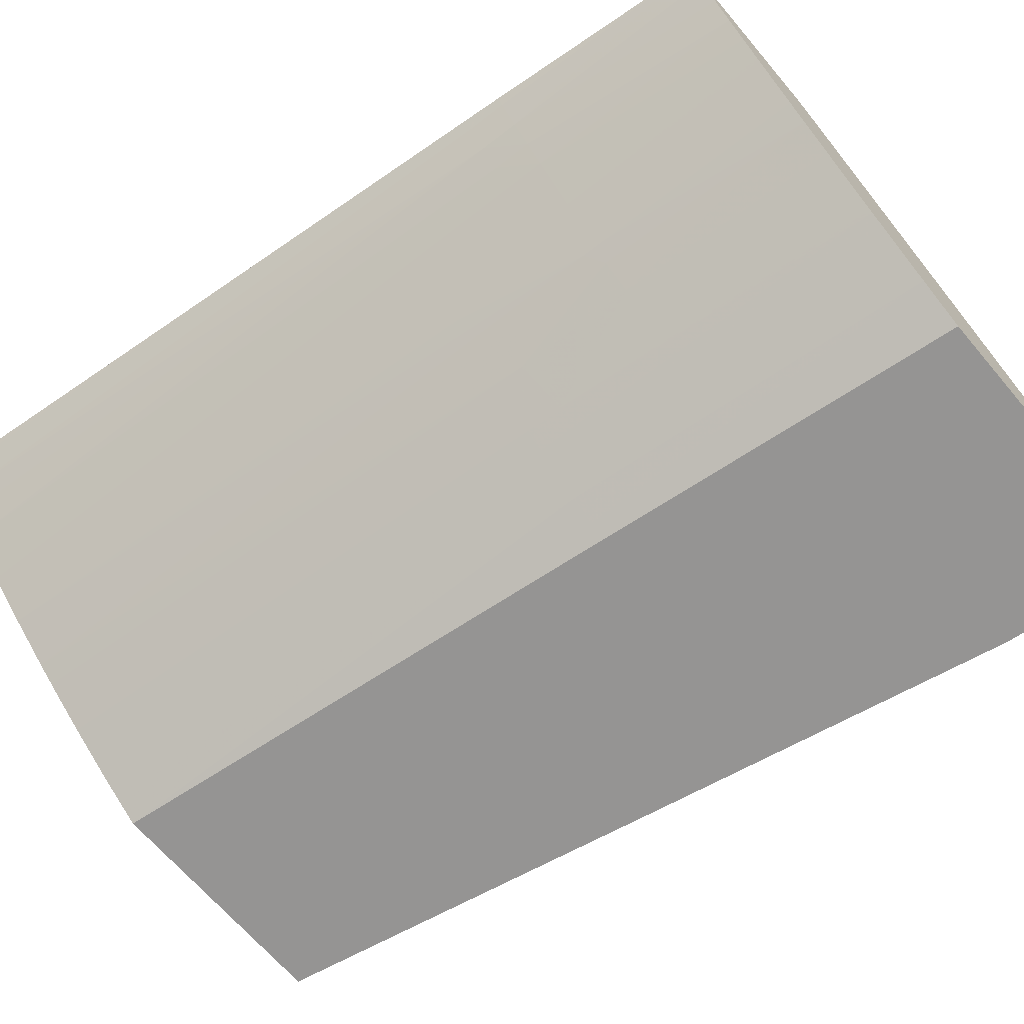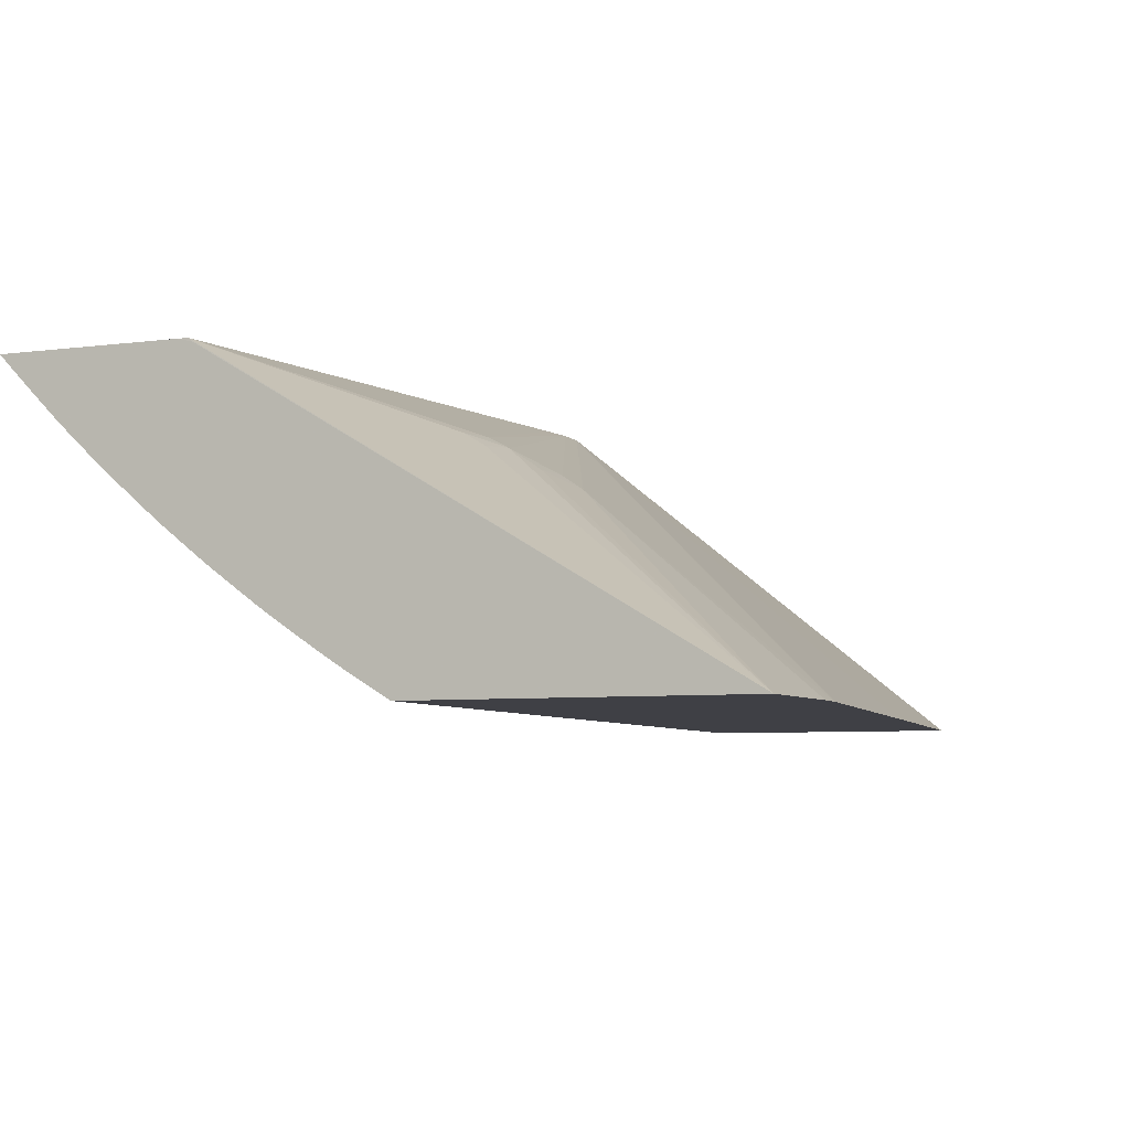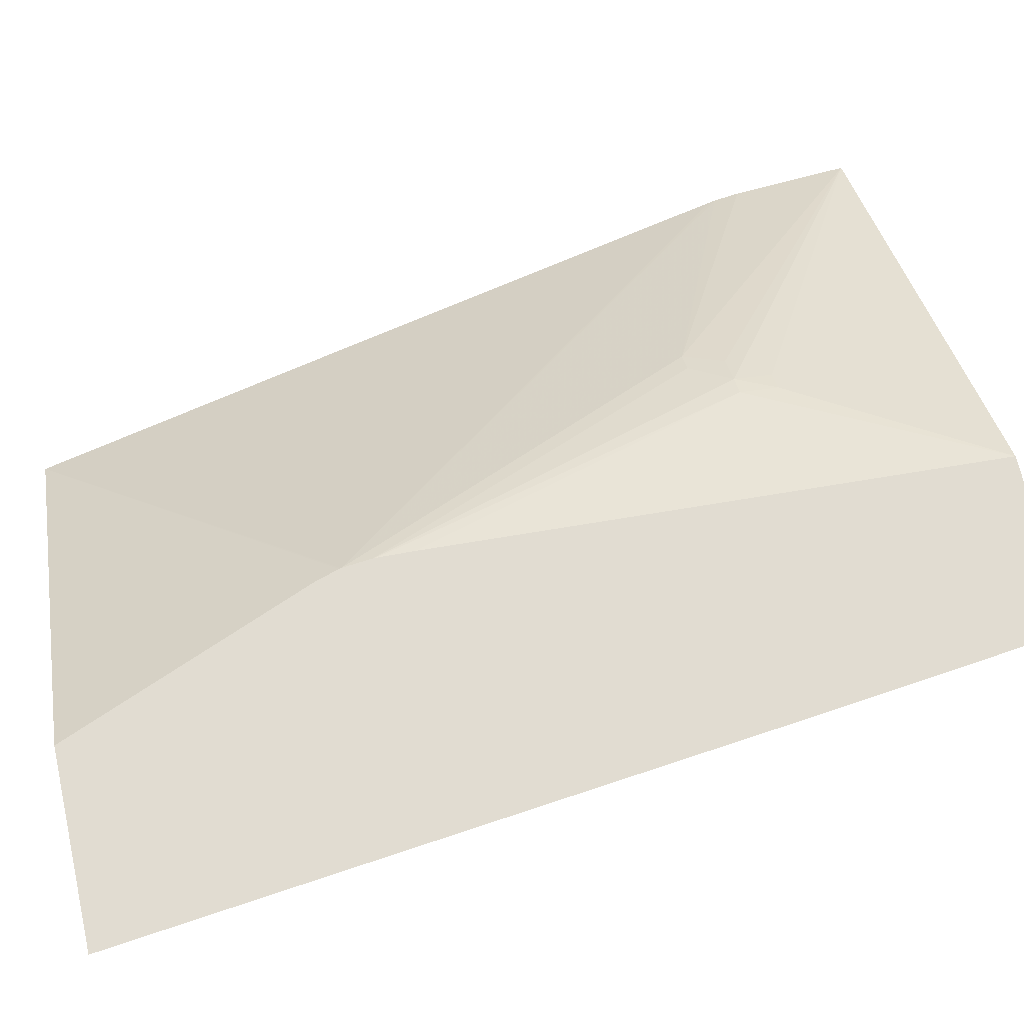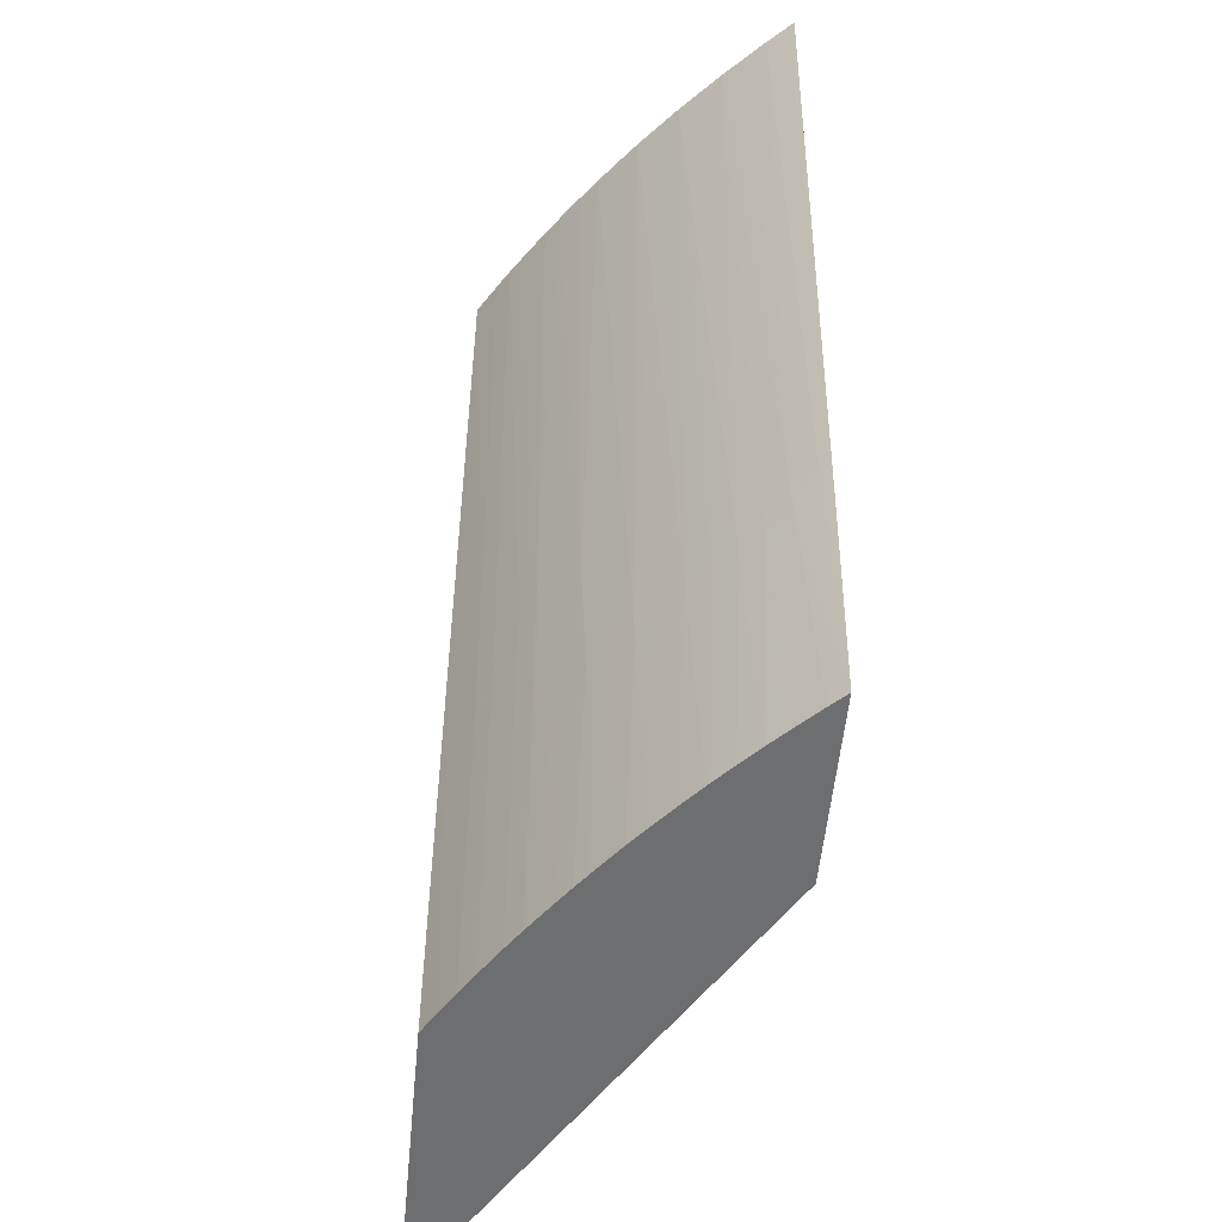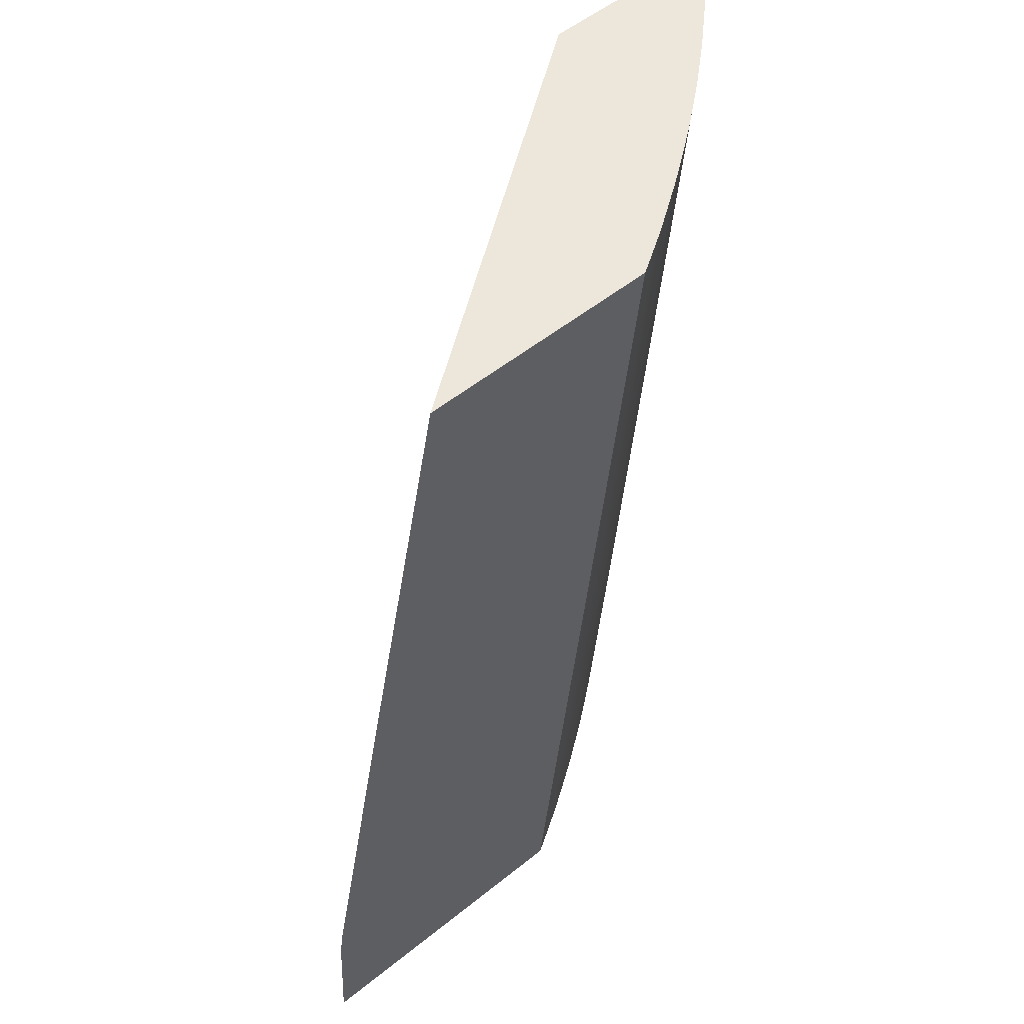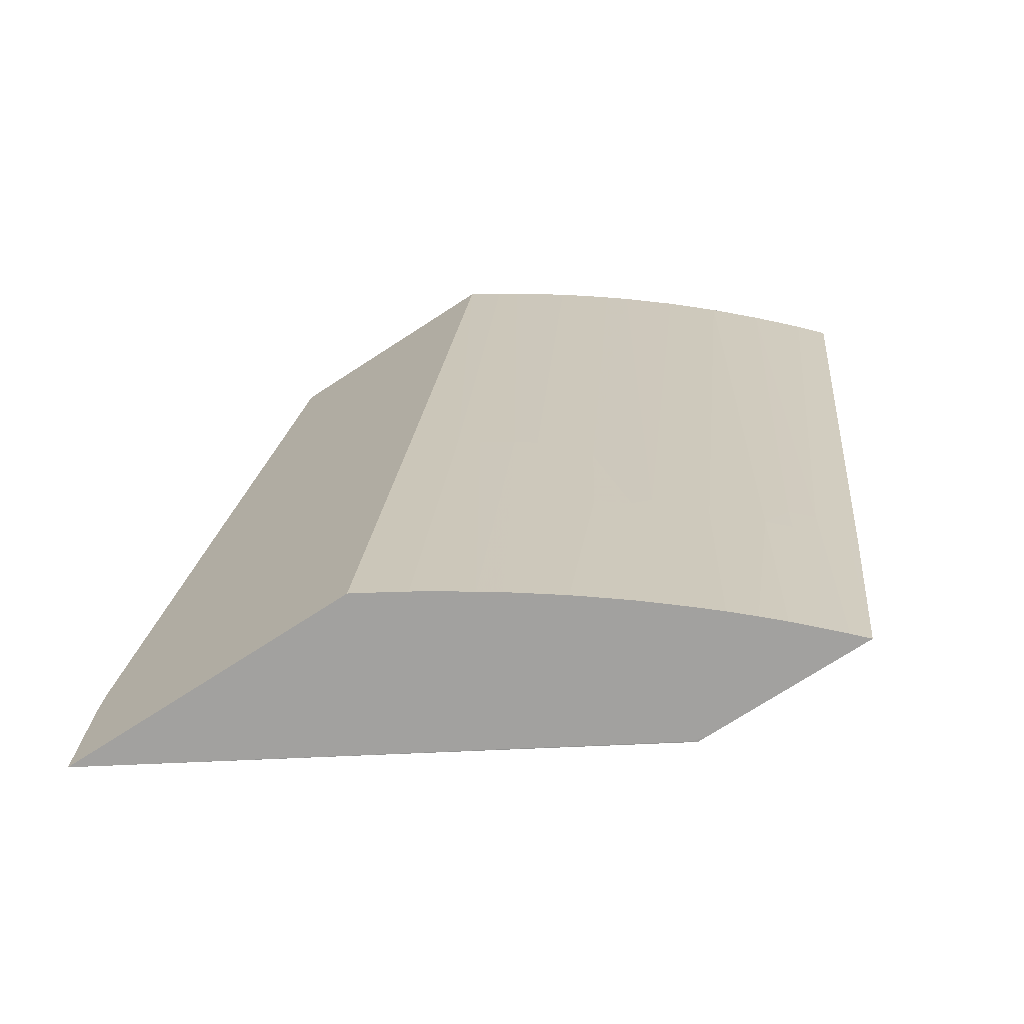
<metadata>
{"format":"obj","ext":"obj","renderer":"f3d","projection":"perspective","resolution":1024,"background":"white","views":[{"elev":-67.1,"azim":130.3,"up":"+Y"},{"elev":-5.2,"azim":-155.0,"up":"+Y"},{"elev":69.3,"azim":77.2,"up":"+Y"},{"elev":-54.3,"azim":84.6,"up":"+Z"},{"elev":53.3,"azim":-40.7,"up":"+Z"},{"elev":-72.2,"azim":33.1,"up":"+Z"}]}
</metadata>
<code>
v 0.02448 -0.02132 -0.01213
v 0.0207 -0.02132 -0.01213
v 0.02441 -0.0214 -0.01213
v 0.02318 -0.02132 -0.02514
v 0.01306 -0.02683 -0.01213
v 0.01872 -0.02132 -0.0172
v 0.02404 -0.02179 -0.01213
v 0.02302 -0.0215 -0.02514
v 0.0231 -0.02132 -0.02589
v 0.01781 -0.02683 -0.01213
v 0.01857 -0.02132 -0.01768
v 0.01856 -0.02132 -0.01772
v 0.01153 -0.02683 -0.01975
v 0.02372 -0.02212 -0.01213
v 0.02264 -0.02189 -0.02514
v 0.0226 -0.02185 -0.02589
v 0.02298 -0.02146 -0.02589
v 0.02263 -0.02132 -0.0303
v 0.01838 -0.02647 -0.01213
v 0.01665 -0.02683 -0.02214
v 0.01688 -0.02668 -0.02214
v 0.01688 -0.02663 -0.02288
v 0.01737 -0.02633 -0.02288
v 0.01151 -0.02683 -0.01988
v 0.01851 -0.02132 -0.01832
v 0.01502 -0.02327 -0.02514
v 0.01004 -0.02683 -0.02739
v 0.01006 -0.02683 -0.02727
v 0.0233 -0.02255 -0.01213
v 0.02226 -0.02227 -0.02514
v 0.02222 -0.02223 -0.02589
v 0.02161 -0.02236 -0.0303
v 0.02165 -0.02232 -0.0303
v 0.02198 -0.02199 -0.0303
v 0.02236 -0.02161 -0.0303
v 0.01942 -0.02132 -0.0303
v 0.01873 -0.02624 -0.01213
v 0.01567 -0.02683 -0.0303
v 0.01613 -0.02655 -0.0303
v 0.01618 -0.02652 -0.0303
v 0.01656 -0.02629 -0.0303
v 0.01693 -0.02605 -0.0303
v 0.01774 -0.02609 -0.02288
v 0.01851 -0.02132 -0.01839
v 0.01635 -0.02243 -0.02589
v 0.01598 -0.02263 -0.02589
v 0.0154 -0.02302 -0.02514
v 0.01541 -0.02301 -0.02589
v 0.009872 -0.02683 -0.0303
v 0.009982 -0.02683 -0.02792
v 0.02286 -0.02297 -0.01213
v 0.02185 -0.02259 -0.02589
v 0.02123 -0.02272 -0.0303
v 0.01911 -0.02138 -0.0303
v 0.01917 -0.02132 -0.0303
v 0.01911 -0.02598 -0.01213
v 0.01831 -0.02571 -0.02288
v 0.017 -0.02601 -0.0303
v 0.0175 -0.02568 -0.0303
v 0.01854 -0.02132 -0.01909
v 0.01641 -0.02246 -0.02664
v 0.01603 -0.02268 -0.02664
v 0.02253 -0.02328 -0.01213
v 0.02144 -0.02297 -0.02589
v 0.02087 -0.02305 -0.0303
v 0.01965 -0.02561 -0.01213
v 0.01868 -0.02546 -0.02288
v 0.01788 -0.02542 -0.0303
v 0.02173 -0.02399 -0.01213
v 0.02106 -0.02331 -0.02589
v 0.02082 -0.02309 -0.0303
v 0.02002 -0.02534 -0.01213
v 0.01864 -0.02543 -0.02363
v 0.01913 -0.02513 -0.02288
v 0.01793 -0.02538 -0.0303
v 0.02138 -0.02428 -0.01213
v 0.02027 -0.02402 -0.02559
v 0.02079 -0.02382 -0.02288
v 0.02056 -0.02374 -0.02586
v 0.02044 -0.02342 -0.0303
v 0.02019 -0.02521 -0.01213
v 0.01953 -0.02478 -0.02347
v 0.0194 -0.02468 -0.02589
v 0.01844 -0.02501 -0.0303
v 0.01851 -0.02496 -0.0303
v 0.0209 -0.02467 -0.01213
v 0.01995 -0.02425 -0.02586
v 0.02024 -0.024 -0.02609
v 0.02 -0.0238 -0.0303
v 0.02052 -0.02496 -0.01213
v 0.01877 -0.02477 -0.0303
v 0.01903 -0.02457 -0.0303
v 0.01963 -0.02411 -0.0303
f 43 59 57
f 43 58 59
f 36 54 55
f 37 57 56
f 37 43 57
f 18 49 54
f 42 58 43
f 44 60 45
f 49 62 61
f 45 61 46
f 45 60 55
f 46 61 62
f 46 62 49
f 46 49 48
f 46 48 47
f 49 55 54
f 32 52 53
f 49 61 55
f 45 55 61
f 31 52 32
f 25 45 46
f 29 52 30
f 18 54 36
f 51 63 52
f 19 23 37
f 20 38 39
f 20 39 22
f 20 22 21
f 22 39 40
f 22 40 41
f 22 41 23
f 30 52 31
f 23 41 42
f 23 43 37
f 25 44 45
f 25 46 47
f 25 47 26
f 26 47 48
f 26 48 49
f 26 49 50
f 26 50 27
f 29 51 52
f 23 42 43
f 52 64 53
f 70 80 71
f 53 64 65
f 73 85 83
f 76 86 77
f 77 87 88
f 77 88 79
f 77 79 78
f 77 86 87
f 79 88 80
f 80 88 89
f 81 82 90
f 82 83 87
f 82 87 86
f 82 86 90
f 83 85 91
f 83 91 92
f 83 92 93
f 83 93 87
f 87 93 88
f 88 93 89
f 18 38 49
f 73 84 85
f 73 75 84
f 73 82 74
f 73 83 82
f 56 57 67
f 56 67 66
f 57 59 68
f 57 68 67
f 63 69 70
f 63 70 64
f 64 70 65
f 65 70 71
f 66 67 72
f 52 63 64
f 67 68 73
f 67 74 72
f 68 75 73
f 69 76 77
f 69 77 78
f 69 78 70
f 70 78 79
f 70 79 80
f 72 74 82
f 72 82 81
f 67 73 74
f 18 39 38
f 2 6 5
f 18 41 40
f 1 55 60
f 1 60 44
f 1 44 25
f 1 25 12
f 1 12 11
f 1 11 6
f 1 6 2
f 3 7 8
f 3 8 4
f 4 8 9
f 5 6 11
f 5 11 12
f 5 12 13
f 5 13 24
f 5 24 28
f 5 28 27
f 5 27 50
f 5 50 49
f 5 49 38
f 1 36 55
f 5 38 20
f 1 18 36
f 1 4 9
f 1 2 5
f 1 5 10
f 1 10 19
f 1 19 37
f 1 37 56
f 1 56 66
f 1 66 72
f 1 72 81
f 1 81 90
f 1 90 86
f 1 86 76
f 18 40 39
f 1 69 63
f 1 63 51
f 1 51 29
f 1 29 14
f 1 14 7
f 1 7 3
f 1 3 4
f 1 9 18
f 5 20 10
f 1 76 69
f 7 15 8
f 18 35 34
f 18 34 33
f 18 33 32
f 18 32 53
f 18 53 65
f 18 65 71
f 18 71 80
f 18 80 89
f 18 89 93
f 18 93 92
f 18 92 91
f 18 91 85
f 18 85 84
f 18 75 68
f 18 68 59
f 18 59 58
f 18 58 42
f 18 42 41
f 7 14 15
f 16 18 17
f 16 35 18
f 18 84 75
f 16 33 34
f 8 15 16
f 16 34 35
f 8 16 17
f 8 17 9
f 10 20 21
f 10 21 22
f 10 22 23
f 10 23 19
f 12 24 13
f 9 17 18
f 12 26 27
f 12 27 28
f 12 28 24
f 14 29 15
f 15 30 31
f 16 32 33
f 15 31 16
f 15 29 30
f 12 25 26
f 16 31 32

</code>
